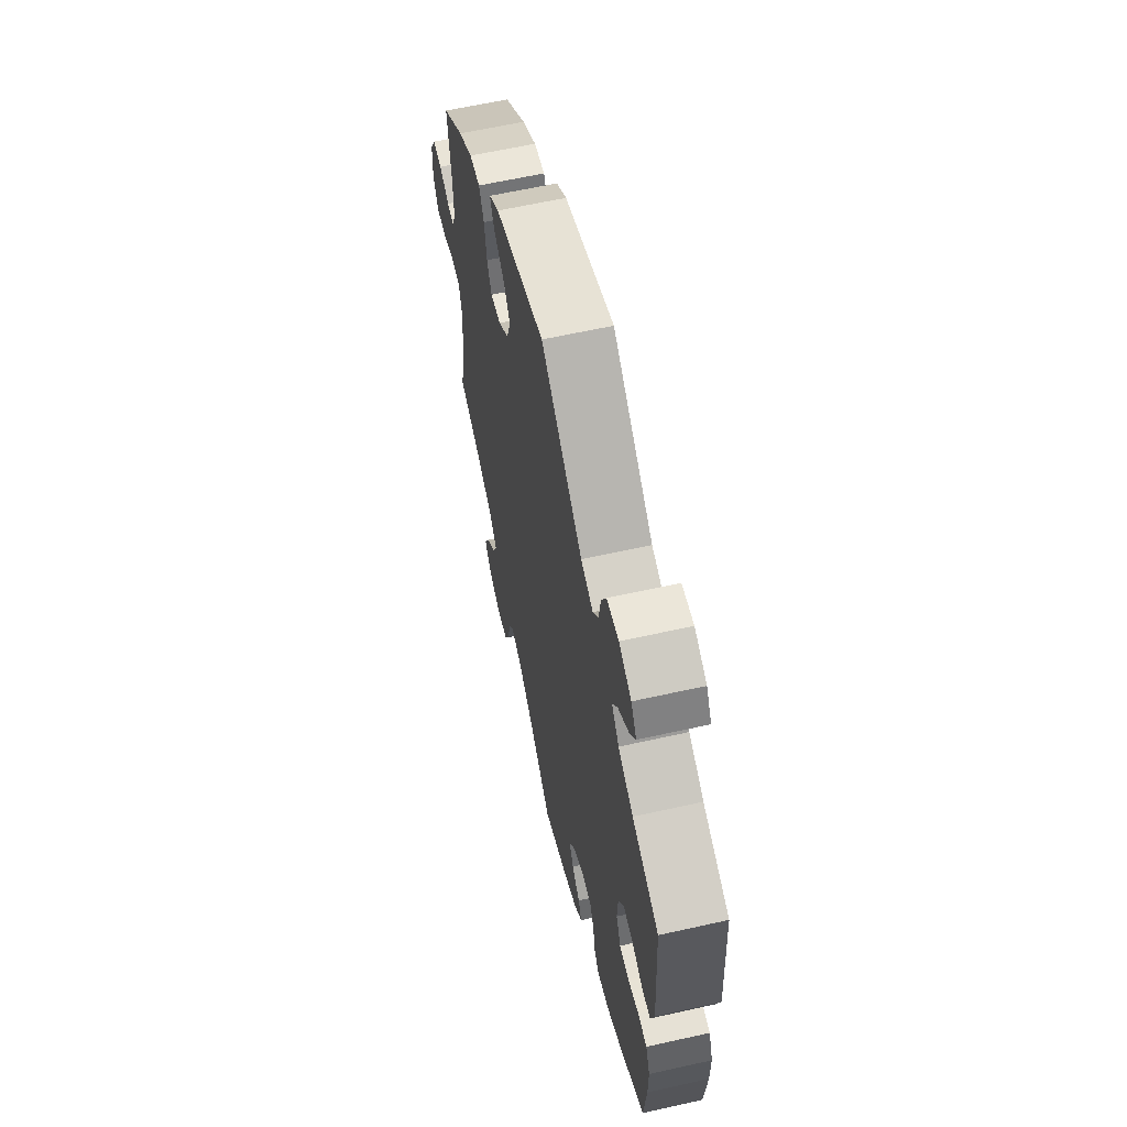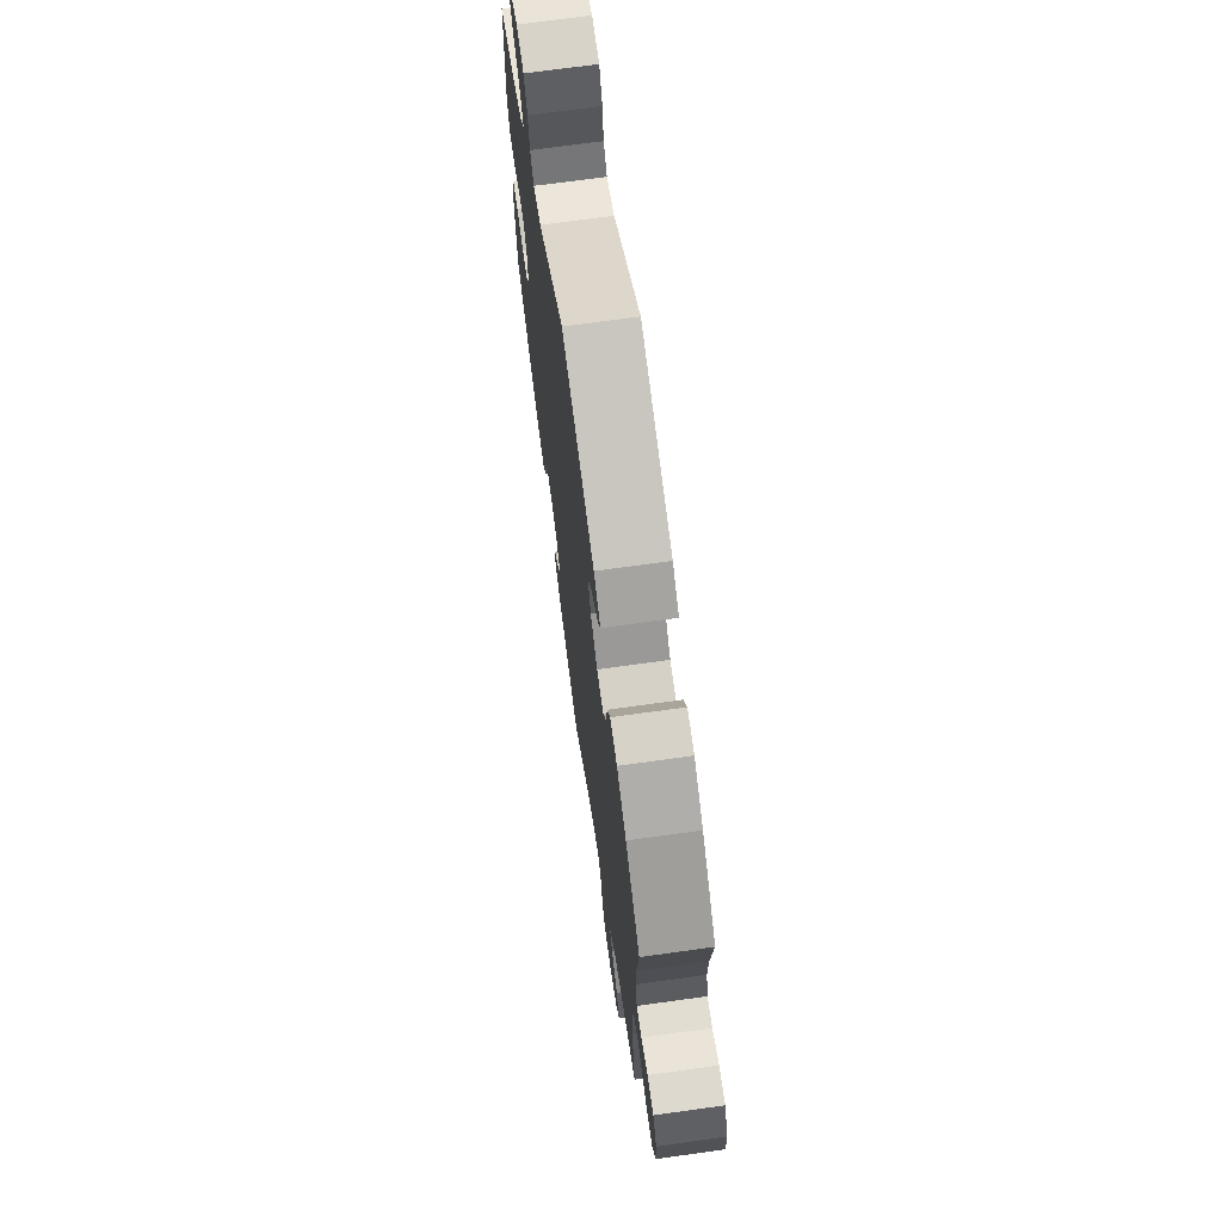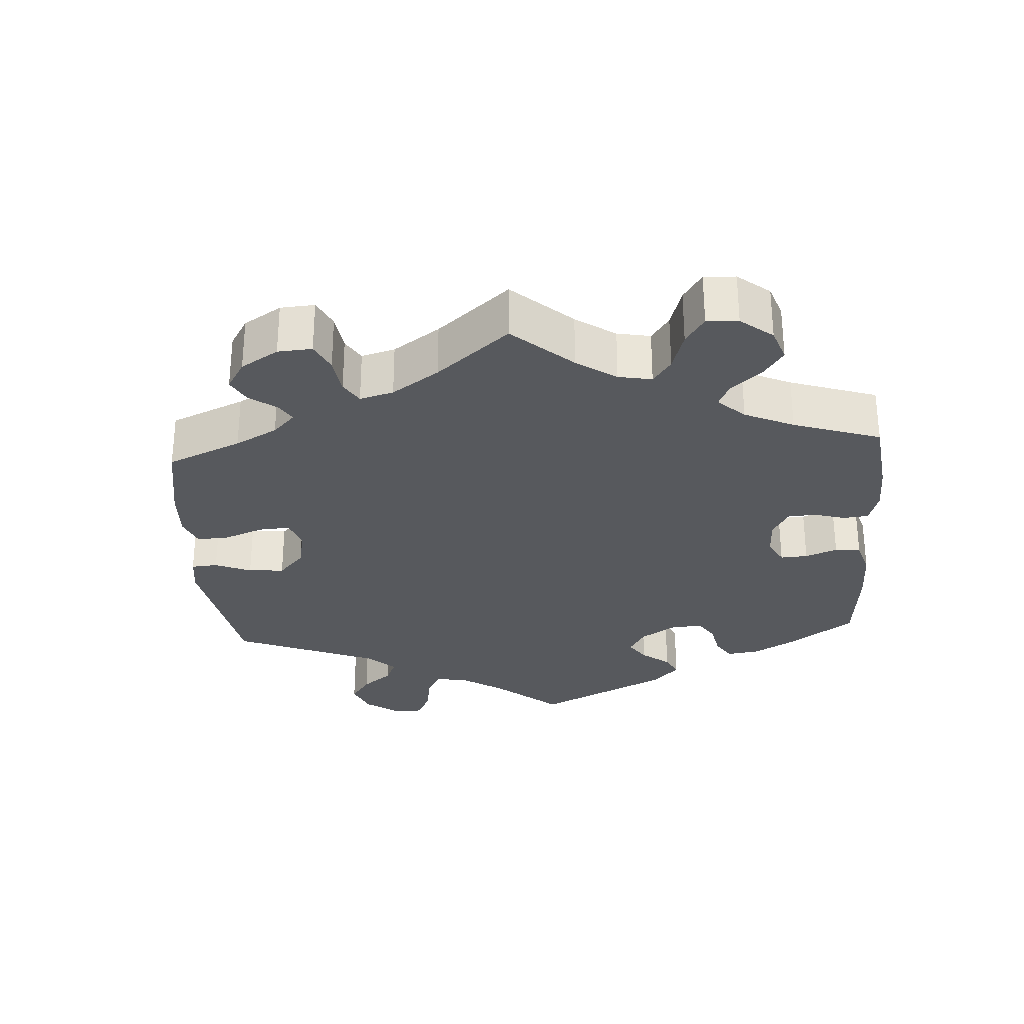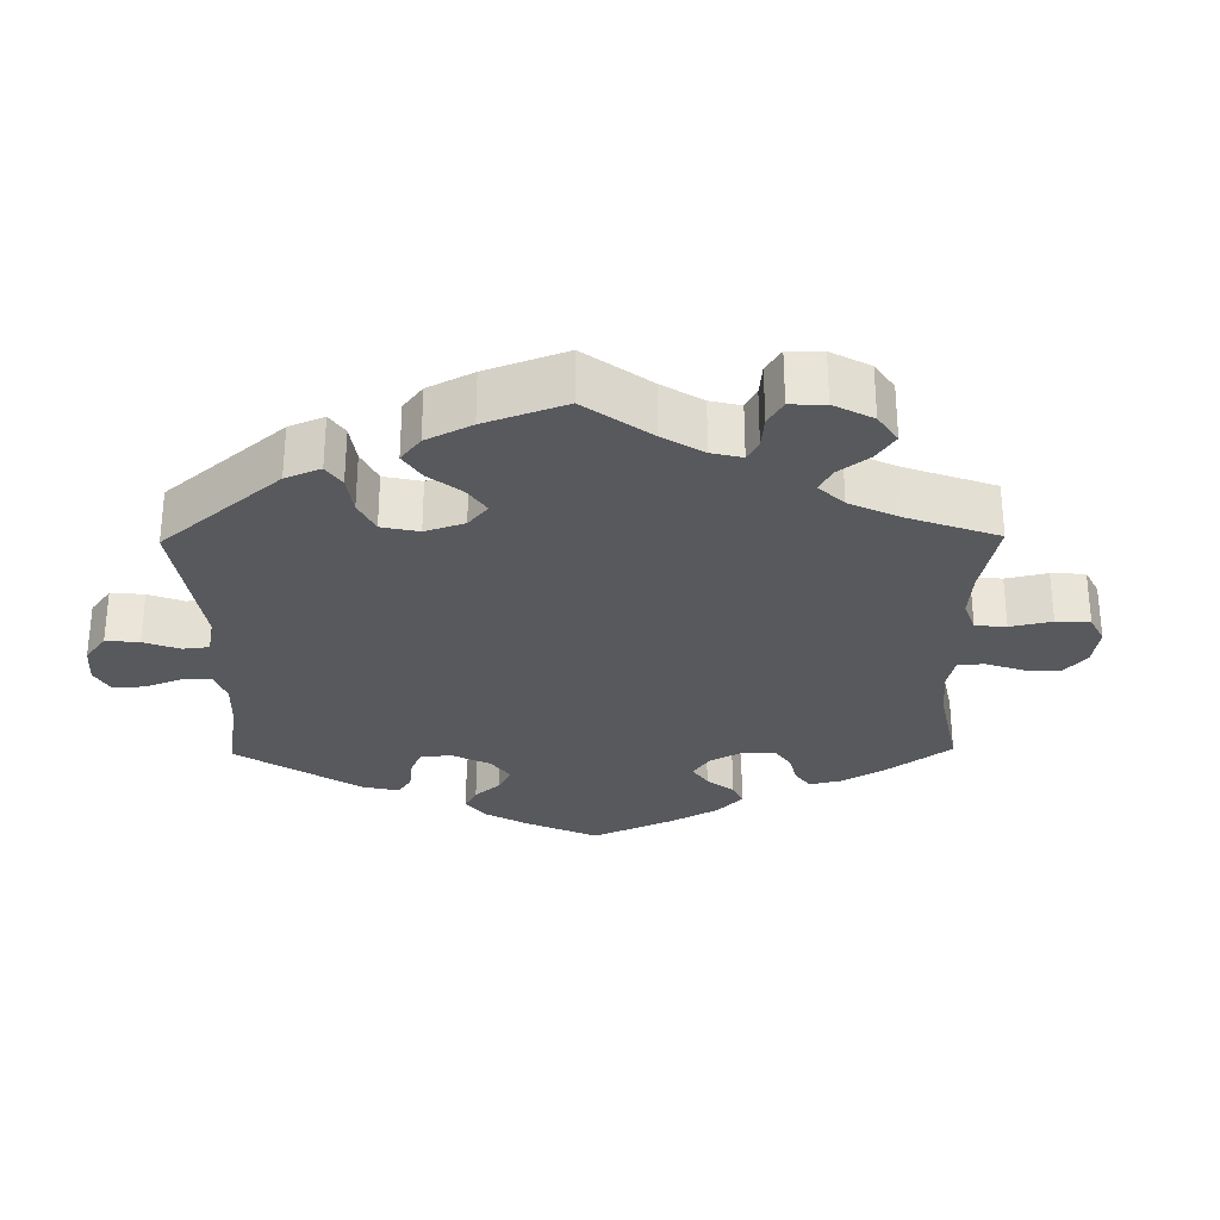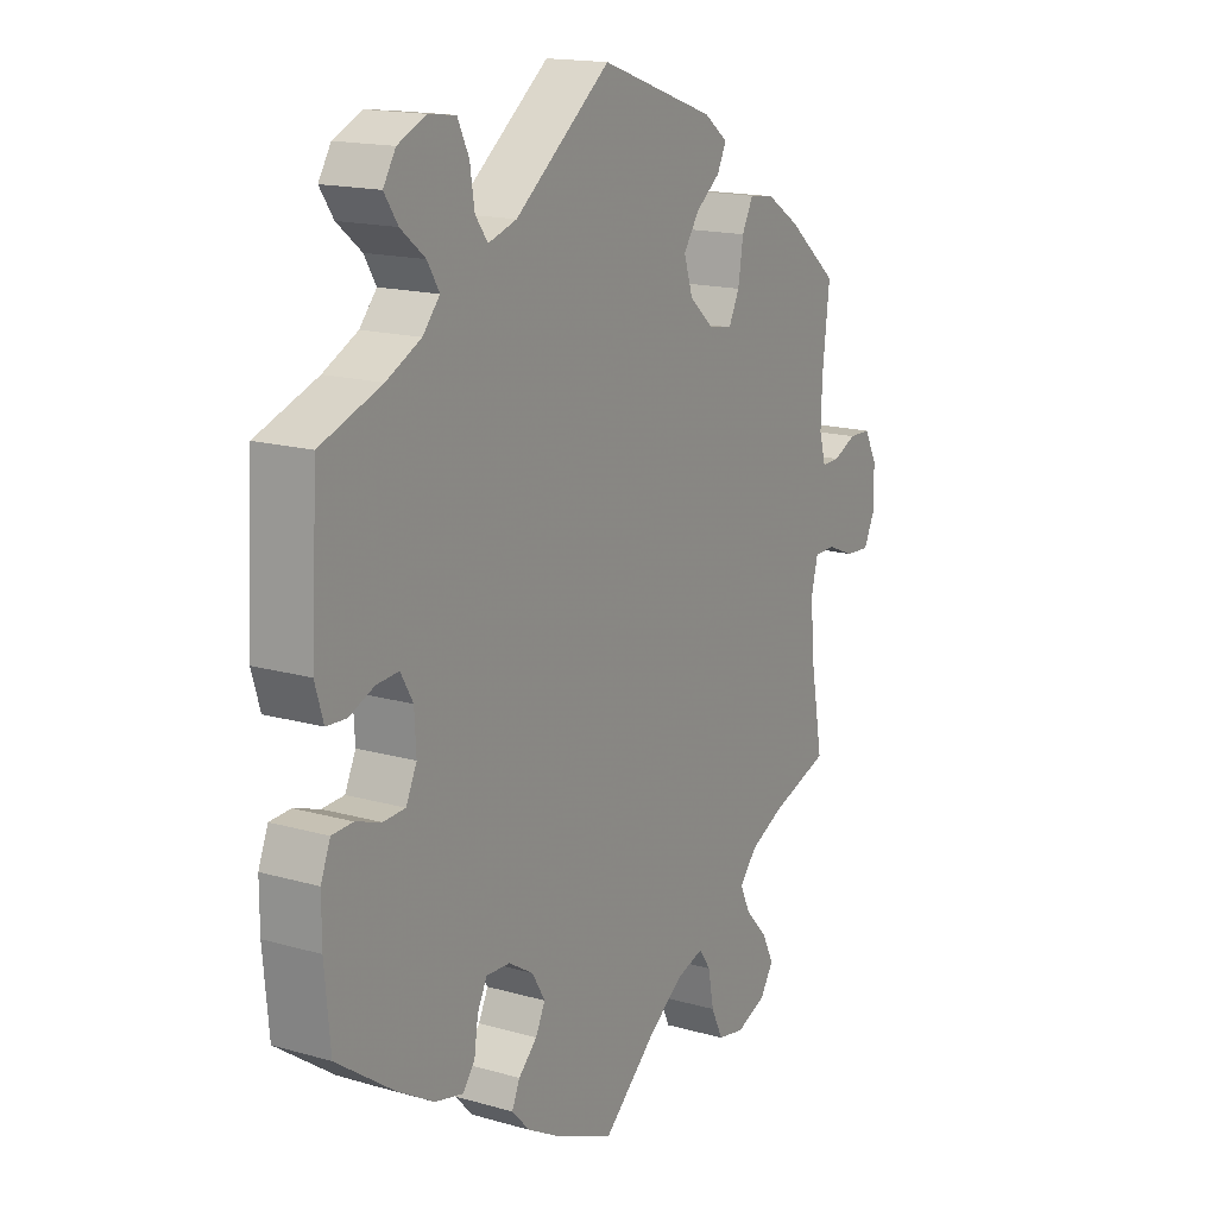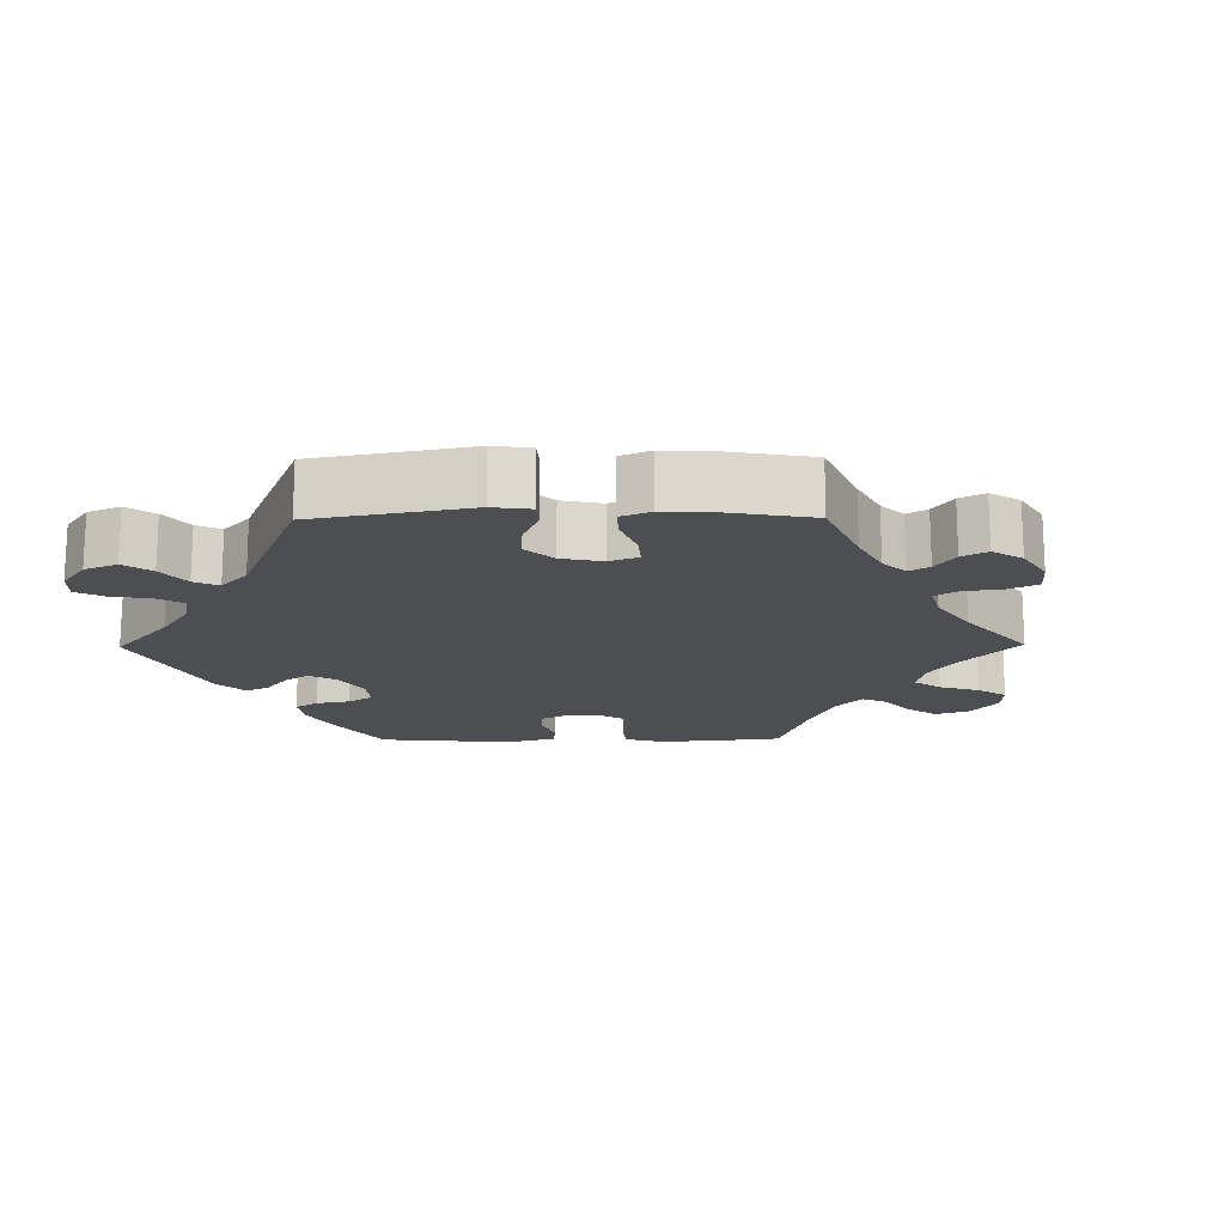
<metadata>
{"format":"obj","ext":"obj","renderer":"f3d","projection":"perspective","resolution":1024,"background":"white","views":[{"elev":62.0,"azim":-102.8,"up":"+Z"},{"elev":70.1,"azim":82.1,"up":"+Z"},{"elev":-29.7,"azim":123.8,"up":"+Y"},{"elev":-29.0,"azim":60.8,"up":"+Y"},{"elev":16.2,"azim":-59.5,"up":"+Z"},{"elev":-16.7,"azim":30.6,"up":"+Y"}]}
</metadata>
<code>
v 0.203 0.07 0.506
v 0.245 0.07 0.474
v 0.229 0.07 0.441
v 0.186 0.07 0.408
v 0.158 0.07 0.367
v 0.174 0.07 0.317
v 0.217 0.07 0.279
v 0.259 0.07 0.272
v 0.278 0.07 0.311
v 0.287 0.07 0.369
v 0.307 0.07 0.408
v 0.351 0.07 0.402
v 0.41 0.07 0.364
v 0.5 0.07 0.289
v 0.487 0.07 0.178
v 0.485 0.07 0.112
v 0.497 0.07 0.07
v 0.529 0.07 0.071
v 0.57 0.07 0.09
v 0.609 0.07 0.089
v 0.632 0.07 0.047
v 0.634 0.07 -0.014
v 0.613 0.07 -0.057
v 0.569 0.07 -0.054
v 0.52 0.07 -0.034
v 0.483 0.07 -0.035
v 0.471 0.07 -0.082
v 0.477 0.07 -0.16
v 0.5 0.07 -0.289
v 0.395 0.07 -0.324
v 0.335 0.07 -0.353
v 0.304 0.07 -0.389
v 0.322 0.07 -0.428
v 0.362 0.07 -0.471
v 0.383 0.07 -0.513
v 0.359 0.07 -0.55
v 0.306 0.07 -0.571
v 0.258 0.07 -0.562
v 0.237 0.07 -0.518
v 0.227 0.07 -0.464
v 0.206 0.07 -0.434
v 0.158 0.07 -0.449
v 0.097 0.07 -0.493
v 0.001 0.07 -0.578
v -0.103 0.07 -0.534
v -0.161 0.07 -0.502
v -0.193 0.07 -0.468
v -0.179 0.07 -0.436
v -0.146 0.07 -0.404
v -0.129 0.07 -0.369
v -0.152 0.07 -0.33
v -0.196 0.07 -0.303
v -0.238 0.07 -0.301
v -0.255 0.07 -0.335
v -0.262 0.07 -0.382
v -0.283 0.07 -0.411
v -0.334 0.07 -0.399
v -0.399 0.07 -0.361
v -0.501 0.07 -0.289
v -0.511 0.07 -0.179
v -0.511 0.07 -0.113
v -0.494 0.07 -0.07
v -0.457 0.07 -0.068
v -0.412 0.07 -0.083
v -0.373 0.07 -0.081
v -0.354 0.07 -0.04
v -0.357 0.07 0.017
v -0.379 0.07 0.055
v -0.418 0.07 0.052
v -0.463 0.07 0.033
v -0.498 0.07 0.035
v -0.513 0.07 0.085
v -0.501 0.07 0.289
v -0.393 0.07 0.329
v -0.332 0.07 0.36
v -0.302 0.07 0.395
v -0.323 0.07 0.43
v -0.366 0.07 0.465
v -0.39 0.07 0.501
v -0.368 0.07 0.537
v -0.318 0.07 0.56
v -0.27 0.07 0.554
v -0.25 0.07 0.512
v -0.242 0.07 0.46
v -0.22 0.07 0.43
v -0.17 0.07 0.446
v -0.001 0.07 0.578
v 0.203 0 0.506
v 0.245 0 0.474
v 0.229 0 0.441
v 0.186 0 0.408
v 0.158 0 0.367
v 0.174 0 0.317
v 0.217 0 0.279
v 0.259 0 0.272
v 0.278 0 0.311
v 0.287 0 0.369
v 0.307 0 0.408
v 0.351 0 0.402
v 0.41 0 0.364
v 0.5 0 0.289
v 0.487 0 0.178
v 0.485 0 0.112
v 0.497 0 0.07
v 0.529 0 0.071
v 0.57 0 0.09
v 0.609 0 0.089
v 0.632 0 0.047
v 0.634 0 -0.014
v 0.613 0 -0.057
v 0.569 0 -0.054
v 0.52 0 -0.034
v 0.483 0 -0.035
v 0.471 0 -0.082
v 0.477 0 -0.16
v 0.5 0 -0.289
v 0.395 0 -0.324
v 0.335 0 -0.353
v 0.304 0 -0.389
v 0.322 0 -0.428
v 0.362 0 -0.471
v 0.383 0 -0.513
v 0.359 0 -0.55
v 0.306 0 -0.571
v 0.258 0 -0.562
v 0.237 0 -0.518
v 0.227 0 -0.464
v 0.206 0 -0.434
v 0.158 0 -0.449
v 0.097 0 -0.493
v 0.001 0 -0.578
v -0.103 0 -0.534
v -0.161 0 -0.502
v -0.193 0 -0.468
v -0.179 0 -0.436
v -0.146 0 -0.404
v -0.129 0 -0.369
v -0.152 0 -0.33
v -0.196 0 -0.303
v -0.238 0 -0.301
v -0.255 0 -0.335
v -0.262 0 -0.382
v -0.283 0 -0.411
v -0.334 0 -0.399
v -0.399 0 -0.361
v -0.501 0 -0.289
v -0.511 0 -0.179
v -0.511 0 -0.113
v -0.494 0 -0.07
v -0.457 0 -0.068
v -0.412 0 -0.083
v -0.373 0 -0.081
v -0.354 0 -0.04
v -0.357 0 0.017
v -0.379 0 0.055
v -0.418 0 0.052
v -0.463 0 0.033
v -0.498 0 0.035
v -0.513 0 0.085
v -0.501 0 0.289
v -0.393 0 0.329
v -0.332 0 0.36
v -0.302 0 0.395
v -0.323 0 0.43
v -0.366 0 0.465
v -0.39 0 0.501
v -0.368 0 0.537
v -0.318 0 0.56
v -0.27 0 0.554
v -0.25 0 0.512
v -0.242 0 0.46
v -0.22 0 0.43
v -0.17 0 0.446
v -0.001 0 0.578
f 86 87 1 2
f 85 86 2 3
f 81 82 83 84
f 81 84 85
f 80 81 85
f 77 78 79 80
f 76 77 80 85
f 75 76 85 3
f 71 72 73 74
f 69 70 71 74
f 68 69 74 75
f 67 68 75 3
f 61 62 63 64
f 61 64 65
f 60 61 65
f 59 60 65
f 58 59 65
f 57 58 65 66
f 54 55 56 57
f 53 54 57 66
f 46 47 48 49
f 46 49 50
f 43 44 45 46
f 42 43 46 50
f 41 42 50 51
f 37 38 39 40
f 37 40 41
f 36 37 41
f 33 34 35 36
f 32 33 36 41
f 31 32 41 51
f 28 29 30
f 27 28 30 31
f 26 27 31 51
f 22 23 24 25
f 22 25 26
f 21 22 26
f 18 19 20 21
f 17 18 21 26
f 16 17 26 51
f 12 13 14 15
f 9 10 11 12
f 8 9 12 15
f 7 8 15 16
f 67 3 4
f 67 4 5
f 52 53 66 67
f 52 67 5 6
f 7 16 51 52
f 6 7 52
f 89 88 174 173
f 90 89 173 172
f 171 170 169 168
f 172 171 168
f 172 168 167
f 167 166 165 164
f 172 167 164 163
f 90 172 163 162
f 161 160 159 158
f 161 158 157 156
f 162 161 156 155
f 90 162 155 154
f 151 150 149 148
f 152 151 148
f 152 148 147
f 152 147 146
f 152 146 145
f 153 152 145 144
f 144 143 142 141
f 153 144 141 140
f 136 135 134 133
f 137 136 133
f 133 132 131 130
f 137 133 130 129
f 138 137 129 128
f 127 126 125 124
f 128 127 124
f 128 124 123
f 123 122 121 120
f 128 123 120 119
f 138 128 119 118
f 117 116 115
f 118 117 115 114
f 138 118 114 113
f 112 111 110 109
f 113 112 109
f 113 109 108
f 108 107 106 105
f 113 108 105 104
f 138 113 104 103
f 102 101 100 99
f 99 98 97 96
f 102 99 96 95
f 103 102 95 94
f 91 90 154
f 92 91 154
f 154 153 140 139
f 93 92 154 139
f 139 138 103 94
f 139 94 93
f 1 88 89 2
f 2 89 90 3
f 3 90 91 4
f 4 91 92 5
f 5 92 93 6
f 6 93 94 7
f 7 94 95 8
f 8 95 96 9
f 9 96 97 10
f 10 97 98 11
f 11 98 99 12
f 12 99 100 13
f 13 100 101 14
f 14 101 102 15
f 15 102 103 16
f 16 103 104 17
f 17 104 105 18
f 18 105 106 19
f 19 106 107 20
f 20 107 108 21
f 21 108 109 22
f 22 109 110 23
f 23 110 111 24
f 24 111 112 25
f 25 112 113 26
f 26 113 114 27
f 27 114 115 28
f 28 115 116 29
f 29 116 117 30
f 30 117 118 31
f 31 118 119 32
f 32 119 120 33
f 33 120 121 34
f 34 121 122 35
f 35 122 123 36
f 36 123 124 37
f 37 124 125 38
f 38 125 126 39
f 39 126 127 40
f 40 127 128 41
f 41 128 129 42
f 42 129 130 43
f 43 130 131 44
f 44 131 132 45
f 45 132 133 46
f 46 133 134 47
f 47 134 135 48
f 48 135 136 49
f 49 136 137 50
f 50 137 138 51
f 51 138 139 52
f 52 139 140 53
f 53 140 141 54
f 54 141 142 55
f 55 142 143 56
f 56 143 144 57
f 57 144 145 58
f 58 145 146 59
f 59 146 147 60
f 60 147 148 61
f 61 148 149 62
f 62 149 150 63
f 63 150 151 64
f 64 151 152 65
f 65 152 153 66
f 66 153 154 67
f 67 154 155 68
f 68 155 156 69
f 69 156 157 70
f 70 157 158 71
f 71 158 159 72
f 72 159 160 73
f 73 160 161 74
f 74 161 162 75
f 75 162 163 76
f 76 163 164 77
f 77 164 165 78
f 78 165 166 79
f 79 166 167 80
f 80 167 168 81
f 81 168 169 82
f 82 169 170 83
f 83 170 171 84
f 84 171 172 85
f 85 172 173 86
f 86 173 174 87
f 87 174 88 1

</code>
